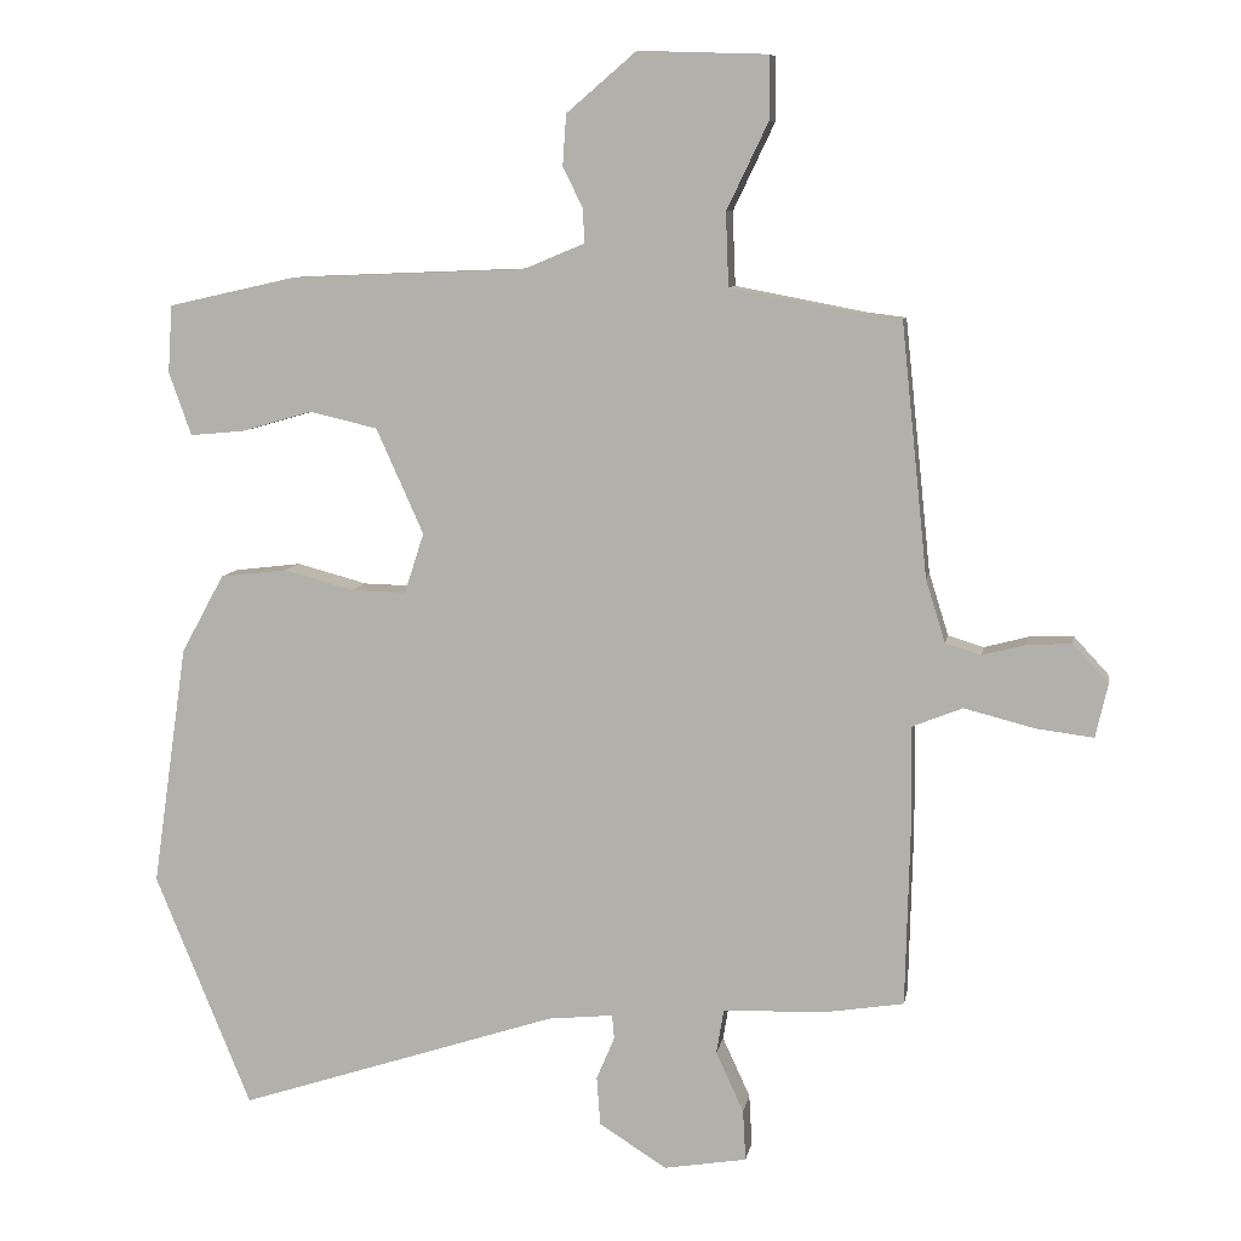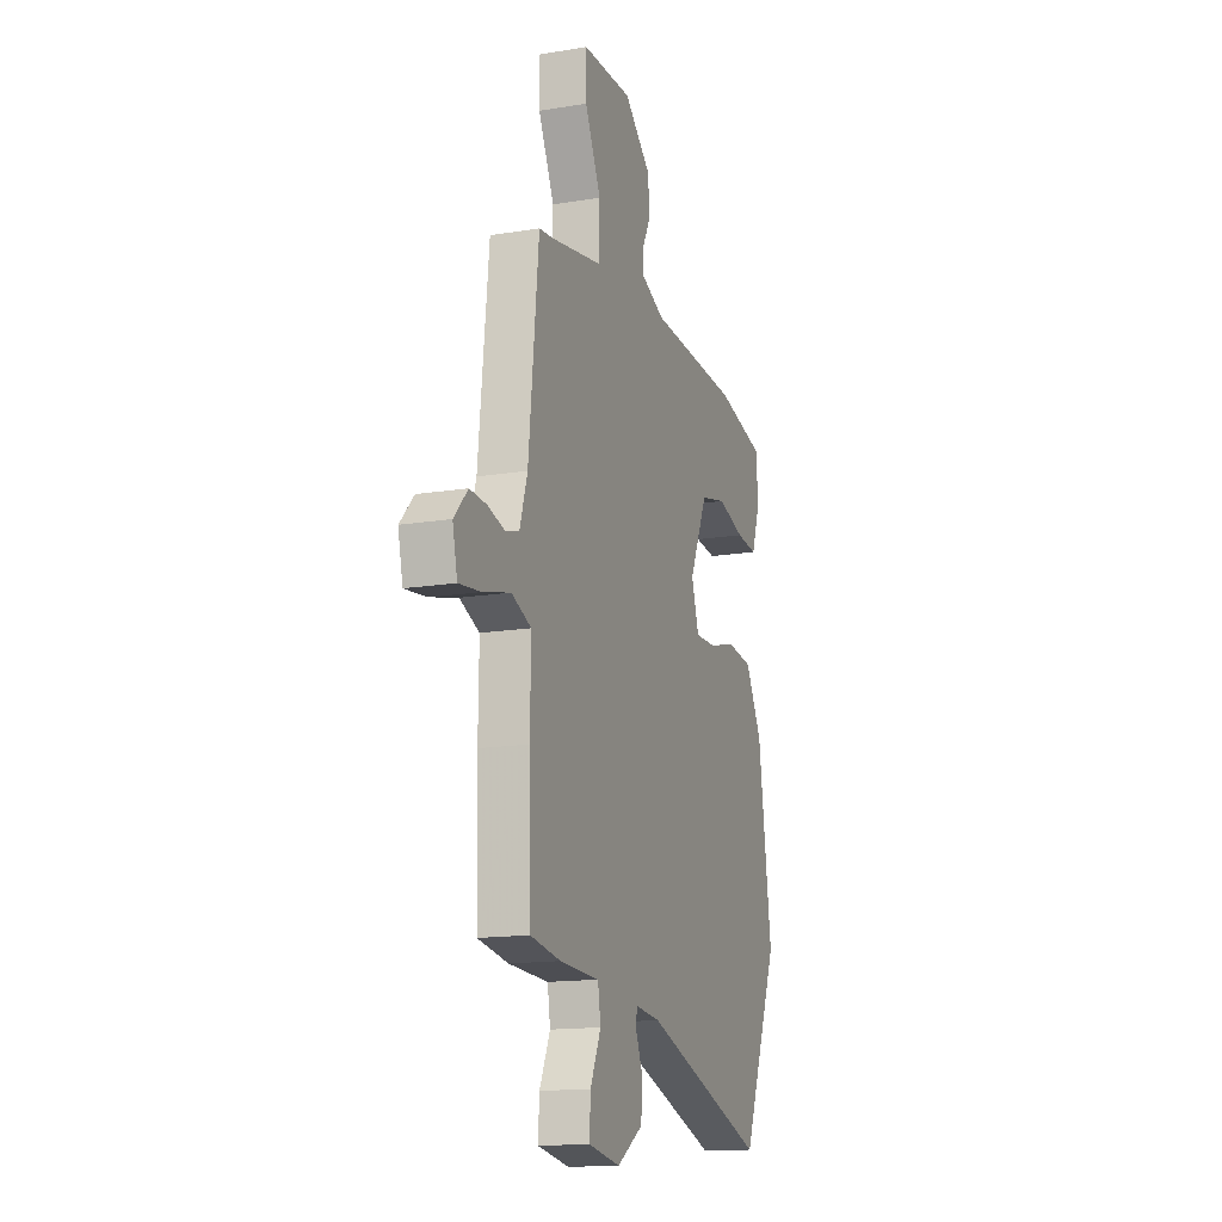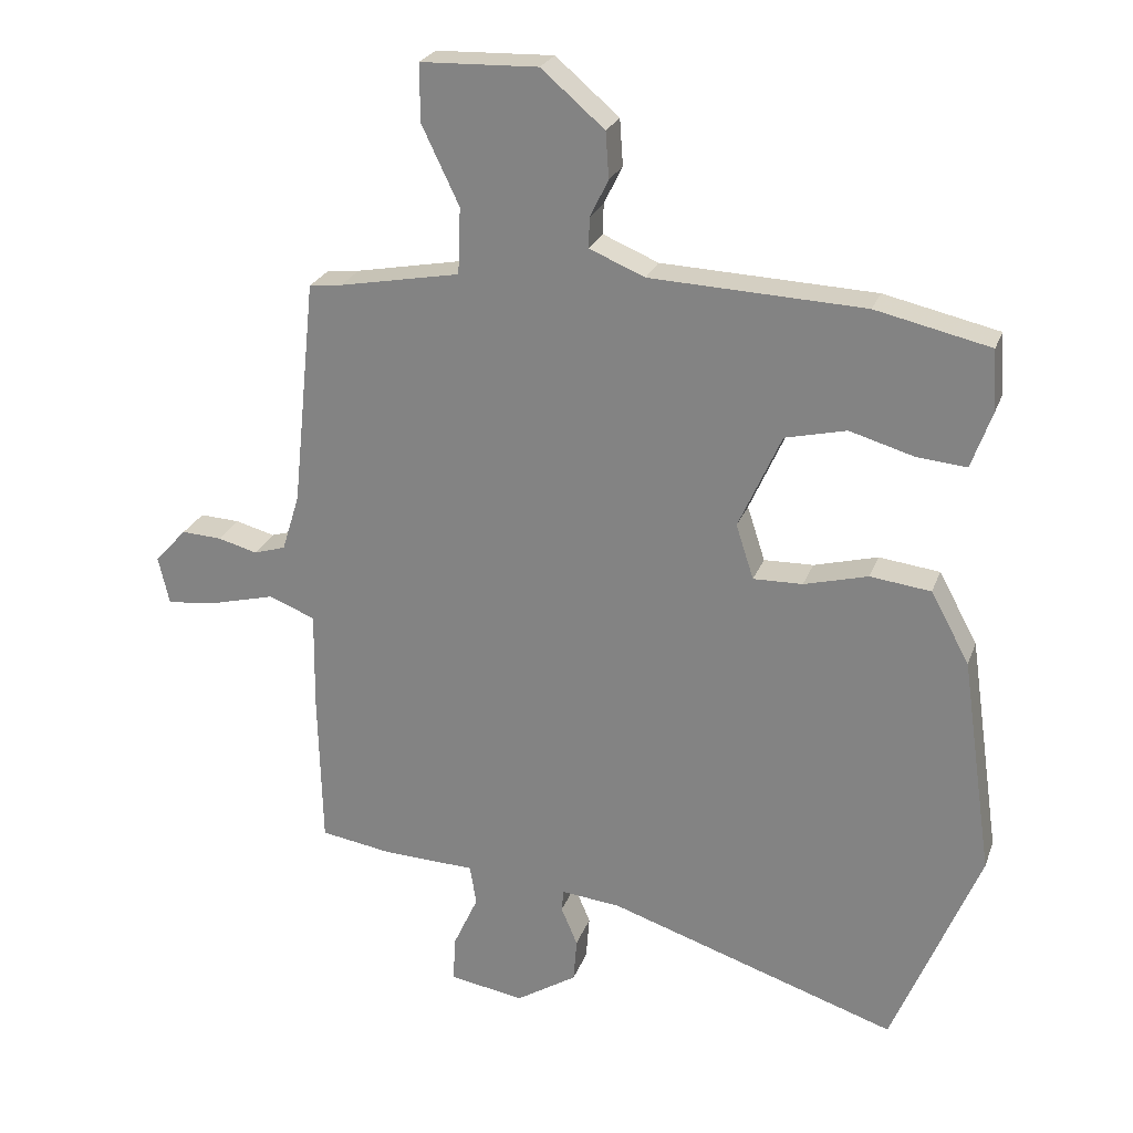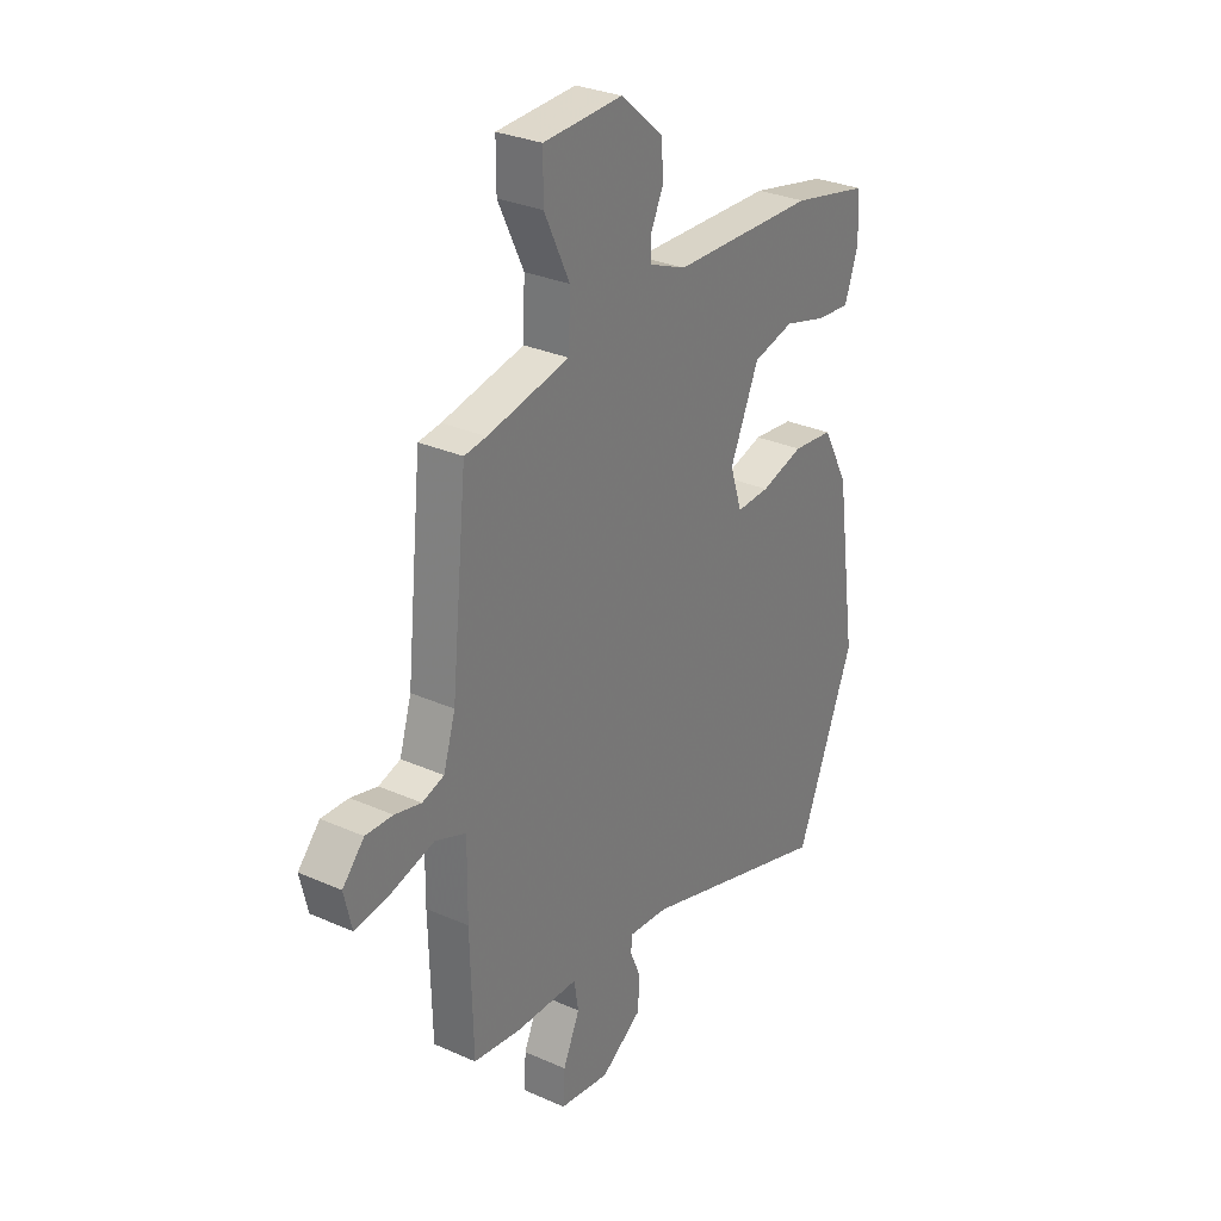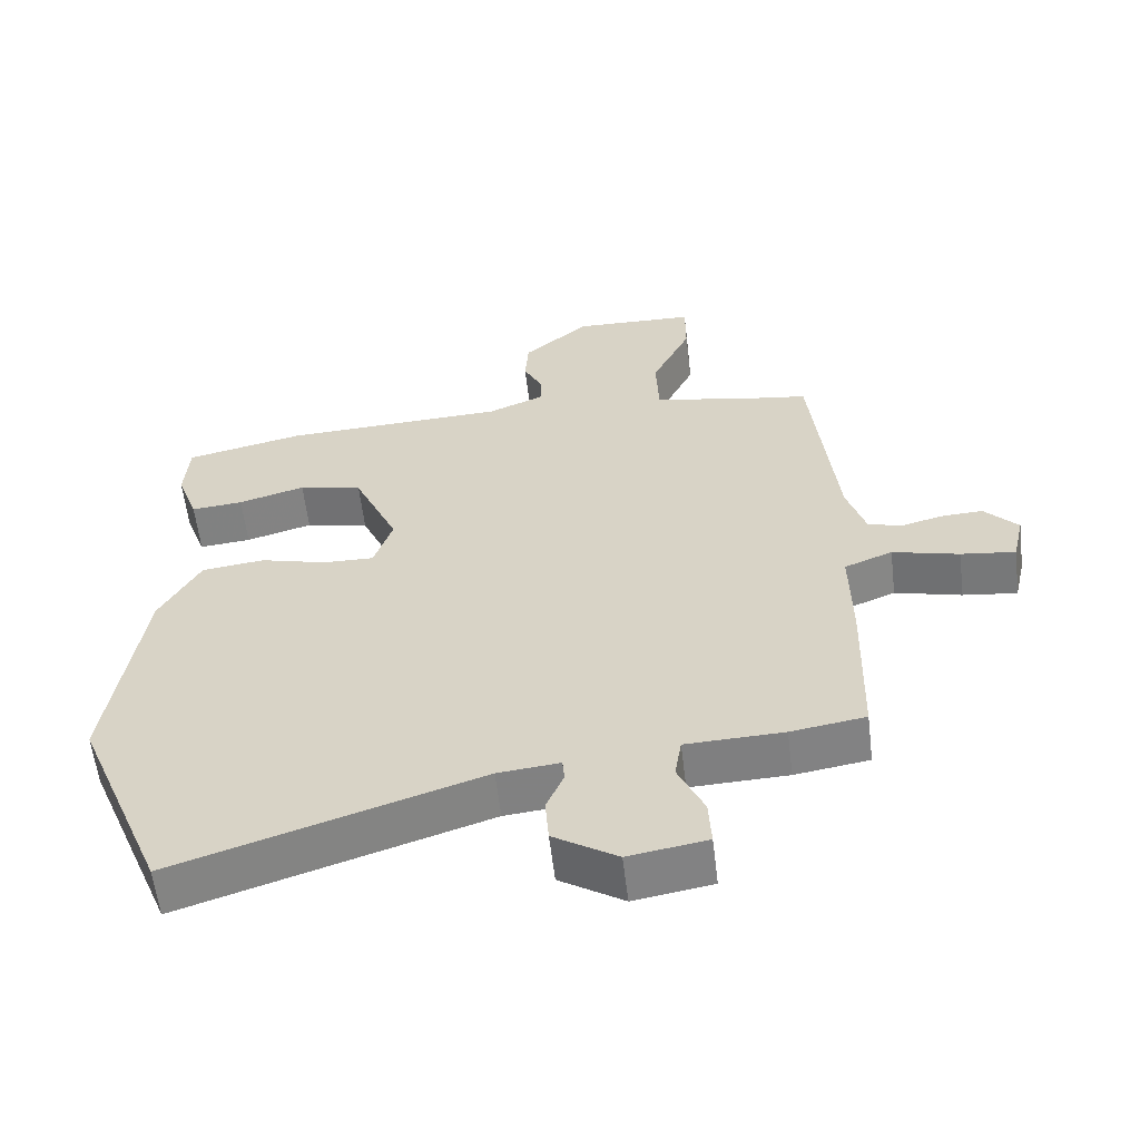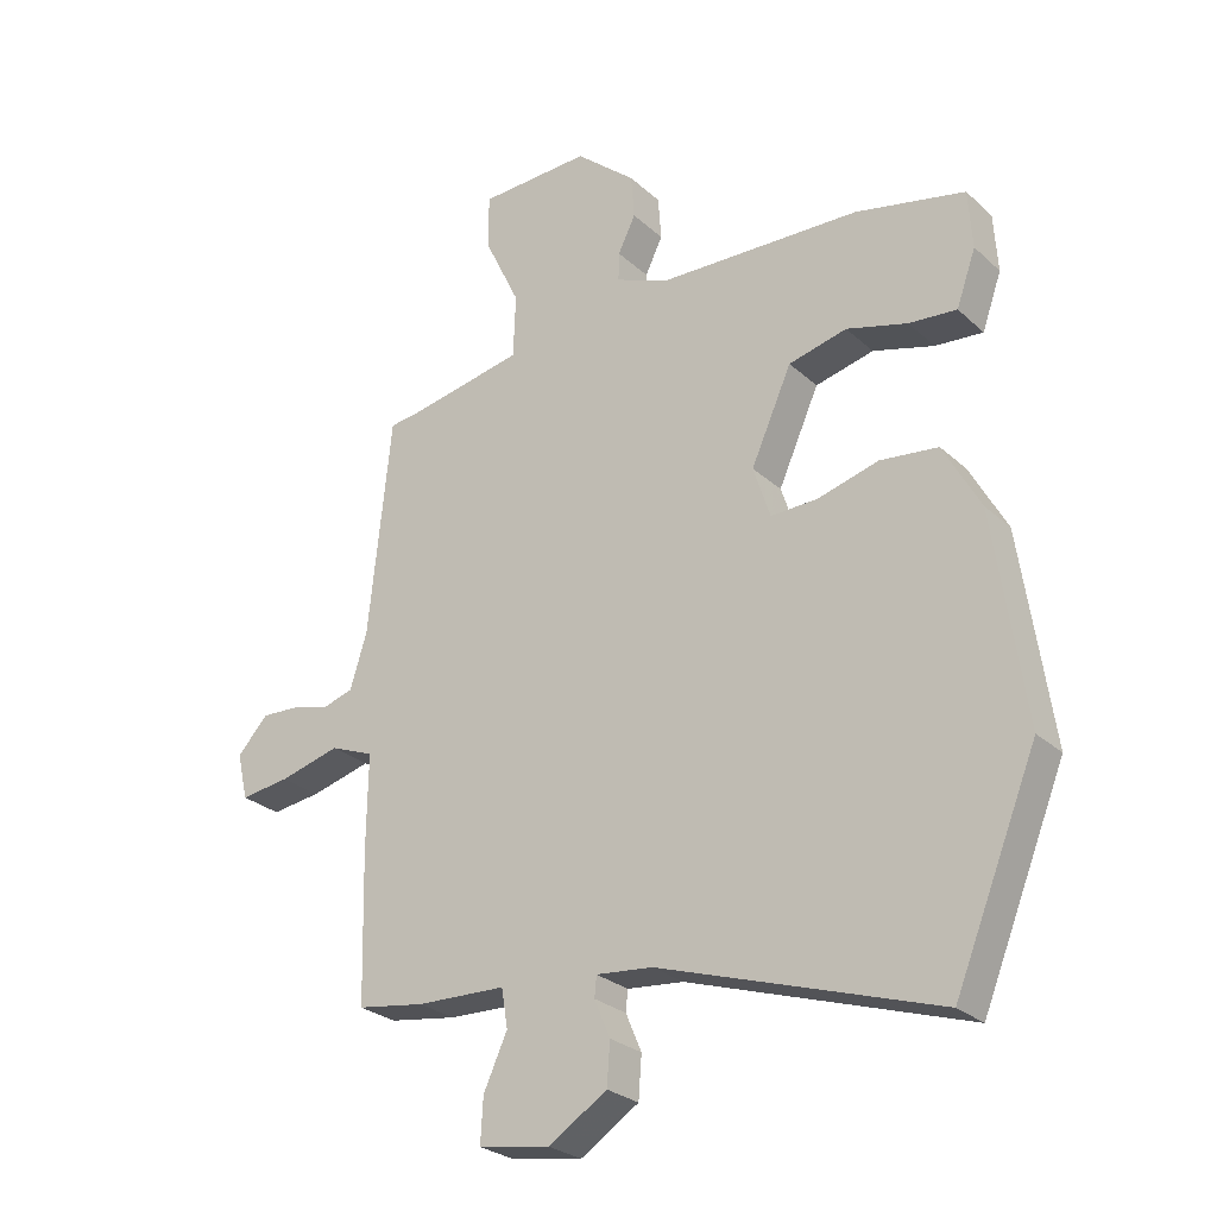
<metadata>
{"format":"obj","ext":"obj","renderer":"f3d","projection":"perspective","resolution":1024,"background":"white","views":[{"elev":8.5,"azim":-170.2,"up":"+Z"},{"elev":-15.3,"azim":-70.8,"up":"+Z"},{"elev":24.8,"azim":17.4,"up":"+Z"},{"elev":30.2,"azim":-57.2,"up":"+Z"},{"elev":-59.3,"azim":-173.2,"up":"+Z"},{"elev":-27.0,"azim":36.2,"up":"+Z"}]}
</metadata>
<code>
v 0.356 0.07 0.532
v 0.53 0.07 0.493
v 0.536 0.07 0.4
v 0.505 0.07 0.313
v 0.429 0.07 0.32
v 0.332 0.07 0.348
v 0.239 0.07 0.326
v 0.174 0.07 0.181
v 0.201 0.07 0.098
v 0.276 0.07 0.1
v 0.373 0.07 0.126
v 0.465 0.07 0.115
v 0.524 0.07 0.007
v 0.572 0.07 -0.325
v 0.44 0.07 -0.647
v -0.001 0.07 -0.503
v -0.091 0.07 -0.494
v -0.094 0.07 -0.527
v -0.069 0.07 -0.586
v -0.074 0.07 -0.653
v -0.167 0.07 -0.712
v -0.281 0.07 -0.693
v -0.277 0.07 -0.623
v -0.239 0.07 -0.54
v -0.249 0.07 -0.479
v -0.391 0.07 -0.474
v -0.499 0.07 -0.457
v -0.505 0.07 -0.219
v -0.503 0.07 -0.069
v -0.573 0.07 -0.041
v -0.67 0.07 -0.066
v -0.749 0.07 -0.076
v -0.766 0.07 -0.002
v -0.717 0.07 0.051
v -0.656 0.07 0.048
v -0.596 0.07 0.032
v -0.547 0.07 0.047
v -0.52 0.07 0.134
v -0.484 0.07 0.481
v -0.434 0.07 0.487
v -0.25 0.07 0.522
v -0.246 0.07 0.623
v -0.303 0.07 0.742
v -0.303 0.07 0.829
v -0.125 0.07 0.835
v -0.029 0.07 0.753
v -0.024 0.07 0.683
v -0.052 0.07 0.626
v -0.053 0.07 0.58
v 0.031 0.07 0.545
v 0.356 0 0.532
v 0.53 0 0.493
v 0.536 0 0.4
v 0.505 0 0.313
v 0.429 0 0.32
v 0.332 0 0.348
v 0.239 0 0.326
v 0.174 0 0.181
v 0.201 0 0.098
v 0.276 0 0.1
v 0.373 0 0.126
v 0.465 0 0.115
v 0.524 0 0.007
v 0.572 0 -0.325
v 0.44 0 -0.647
v -0.001 0 -0.503
v -0.091 0 -0.494
v -0.094 0 -0.527
v -0.069 0 -0.586
v -0.074 0 -0.653
v -0.167 0 -0.712
v -0.281 0 -0.693
v -0.277 0 -0.623
v -0.239 0 -0.54
v -0.249 0 -0.479
v -0.391 0 -0.474
v -0.499 0 -0.457
v -0.505 0 -0.219
v -0.503 0 -0.069
v -0.573 0 -0.041
v -0.67 0 -0.066
v -0.749 0 -0.076
v -0.766 0 -0.002
v -0.717 0 0.051
v -0.656 0 0.048
v -0.596 0 0.032
v -0.547 0 0.047
v -0.52 0 0.134
v -0.484 0 0.481
v -0.434 0 0.487
v -0.25 0 0.522
v -0.246 0 0.623
v -0.303 0 0.742
v -0.303 0 0.829
v -0.125 0 0.835
v -0.029 0 0.753
v -0.024 0 0.683
v -0.052 0 0.626
v -0.053 0 0.58
v 0.031 0 0.545
f 46 47 48
f 45 46 48
f 44 45 48
f 43 44 48
f 42 43 48
f 41 42 48 49
f 38 39 40
f 38 40 41
f 41 49 50
f 38 41 50
f 37 38 50
f 34 35 36
f 33 34 36
f 32 33 36
f 31 32 36
f 30 31 36
f 29 30 36 37
f 27 28 29
f 26 27 29
f 25 26 29
f 22 23 24
f 21 22 24
f 20 21 24
f 19 20 24
f 18 19 24
f 17 18 24 25
f 14 15 16
f 13 14 16
f 12 13 16
f 11 12 16
f 10 11 16
f 9 10 16 17
f 29 37 50
f 25 29 50
f 17 25 50
f 9 17 50
f 8 9 50
f 3 4 5 6
f 3 6 7
f 2 3 7
f 1 2 7
f 7 8 50
f 1 7 50
f 98 97 96
f 98 96 95
f 98 95 94
f 98 94 93
f 98 93 92
f 99 98 92 91
f 90 89 88
f 91 90 88
f 100 99 91
f 100 91 88
f 100 88 87
f 86 85 84
f 86 84 83
f 86 83 82
f 86 82 81
f 86 81 80
f 87 86 80 79
f 79 78 77
f 79 77 76
f 79 76 75
f 74 73 72
f 74 72 71
f 74 71 70
f 74 70 69
f 74 69 68
f 75 74 68 67
f 66 65 64
f 66 64 63
f 66 63 62
f 66 62 61
f 66 61 60
f 67 66 60 59
f 100 87 79
f 100 79 75
f 100 75 67
f 100 67 59
f 100 59 58
f 56 55 54 53
f 57 56 53
f 57 53 52
f 57 52 51
f 100 58 57
f 100 57 51
f 1 51 52 2
f 2 52 53 3
f 3 53 54 4
f 4 54 55 5
f 5 55 56 6
f 6 56 57 7
f 7 57 58 8
f 8 58 59 9
f 9 59 60 10
f 10 60 61 11
f 11 61 62 12
f 12 62 63 13
f 13 63 64 14
f 14 64 65 15
f 15 65 66 16
f 16 66 67 17
f 17 67 68 18
f 18 68 69 19
f 19 69 70 20
f 20 70 71 21
f 21 71 72 22
f 22 72 73 23
f 23 73 74 24
f 24 74 75 25
f 25 75 76 26
f 26 76 77 27
f 27 77 78 28
f 28 78 79 29
f 29 79 80 30
f 30 80 81 31
f 31 81 82 32
f 32 82 83 33
f 33 83 84 34
f 34 84 85 35
f 35 85 86 36
f 36 86 87 37
f 37 87 88 38
f 38 88 89 39
f 39 89 90 40
f 40 90 91 41
f 41 91 92 42
f 42 92 93 43
f 43 93 94 44
f 44 94 95 45
f 45 95 96 46
f 46 96 97 47
f 47 97 98 48
f 48 98 99 49
f 49 99 100 50
f 50 100 51 1

</code>
